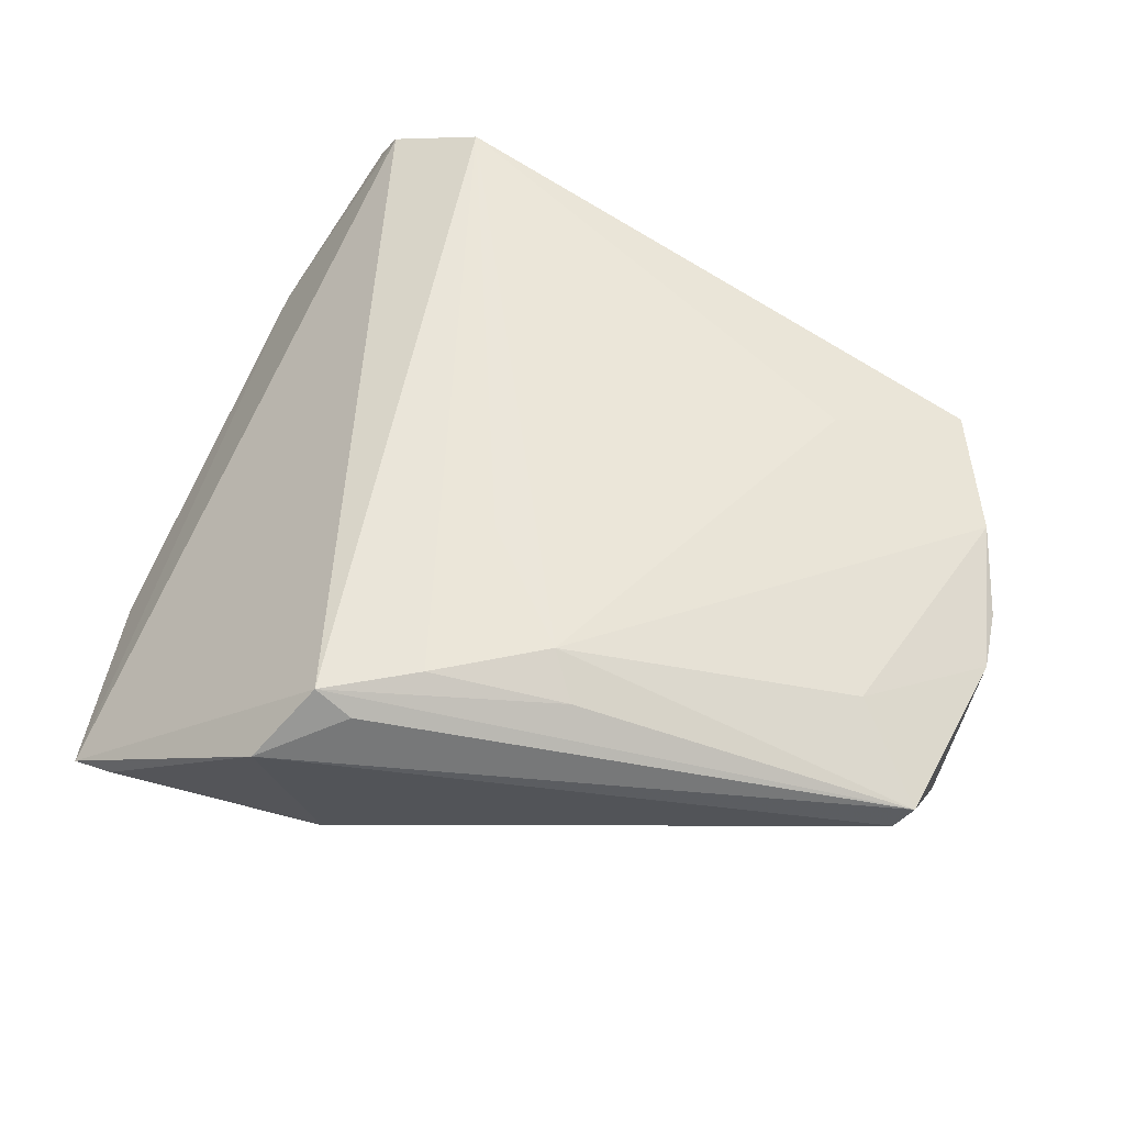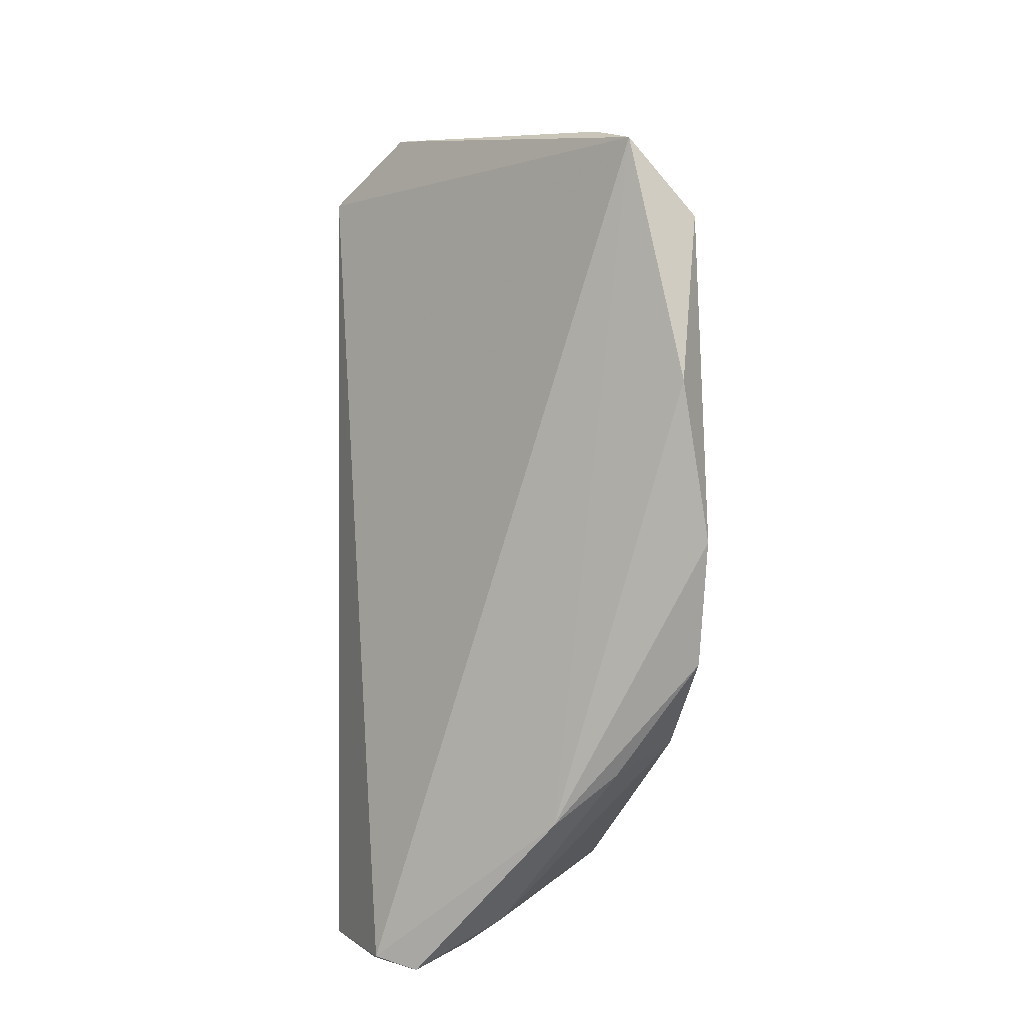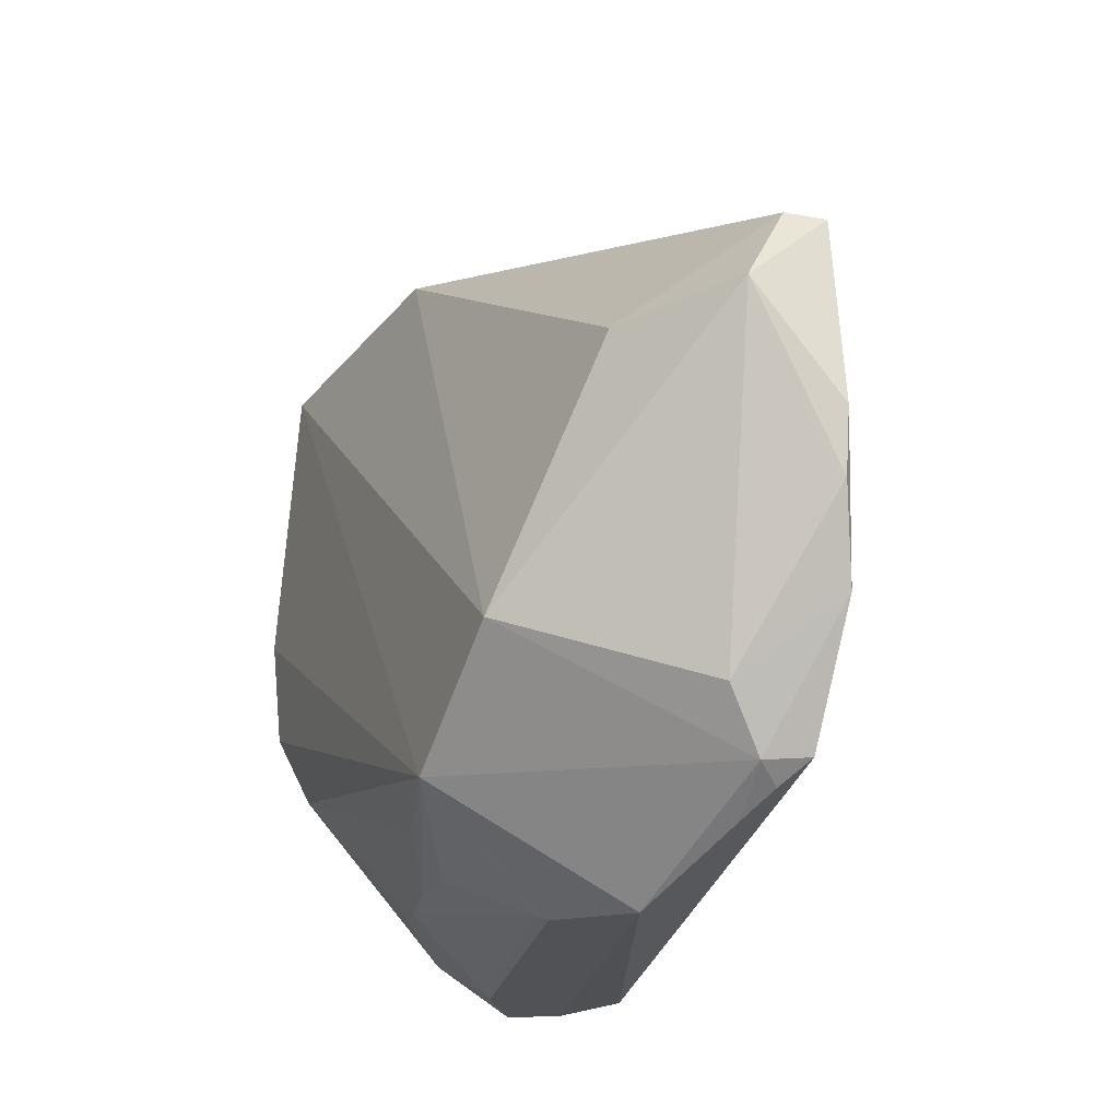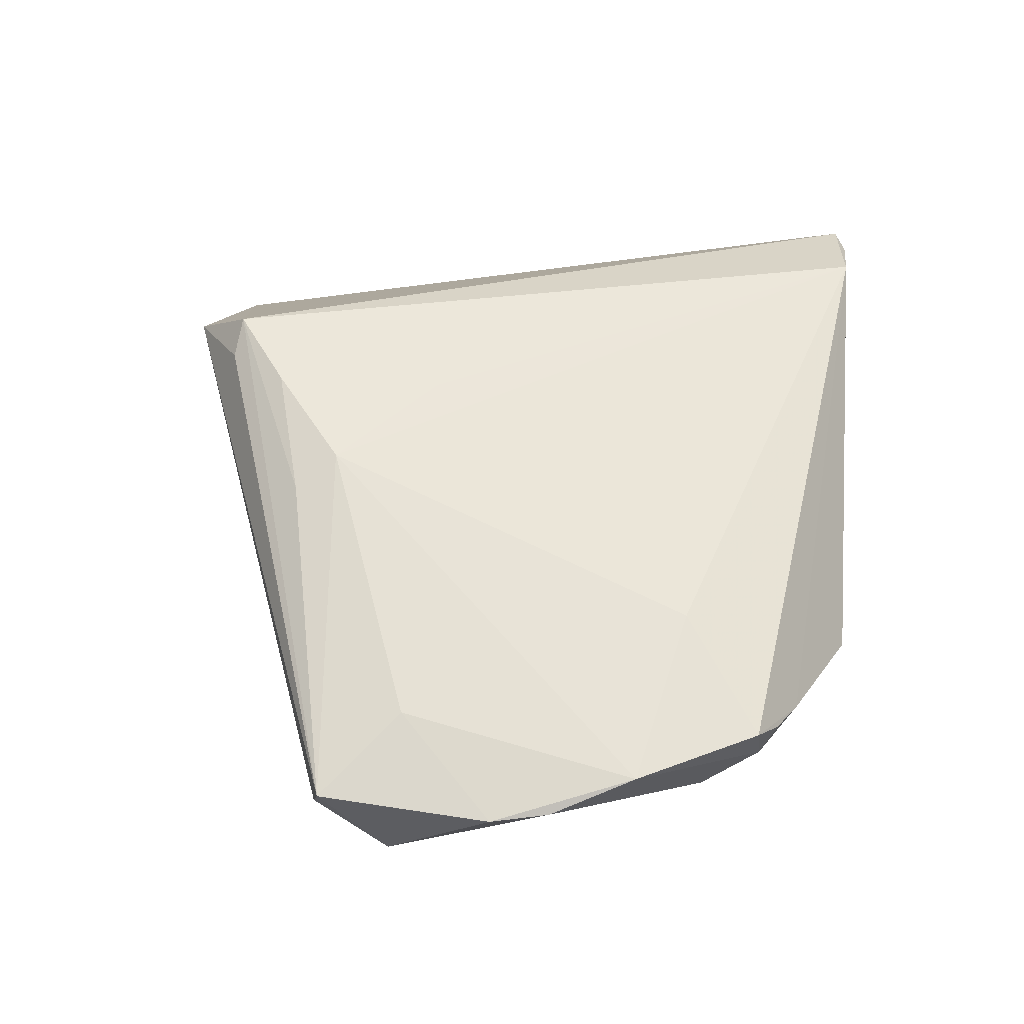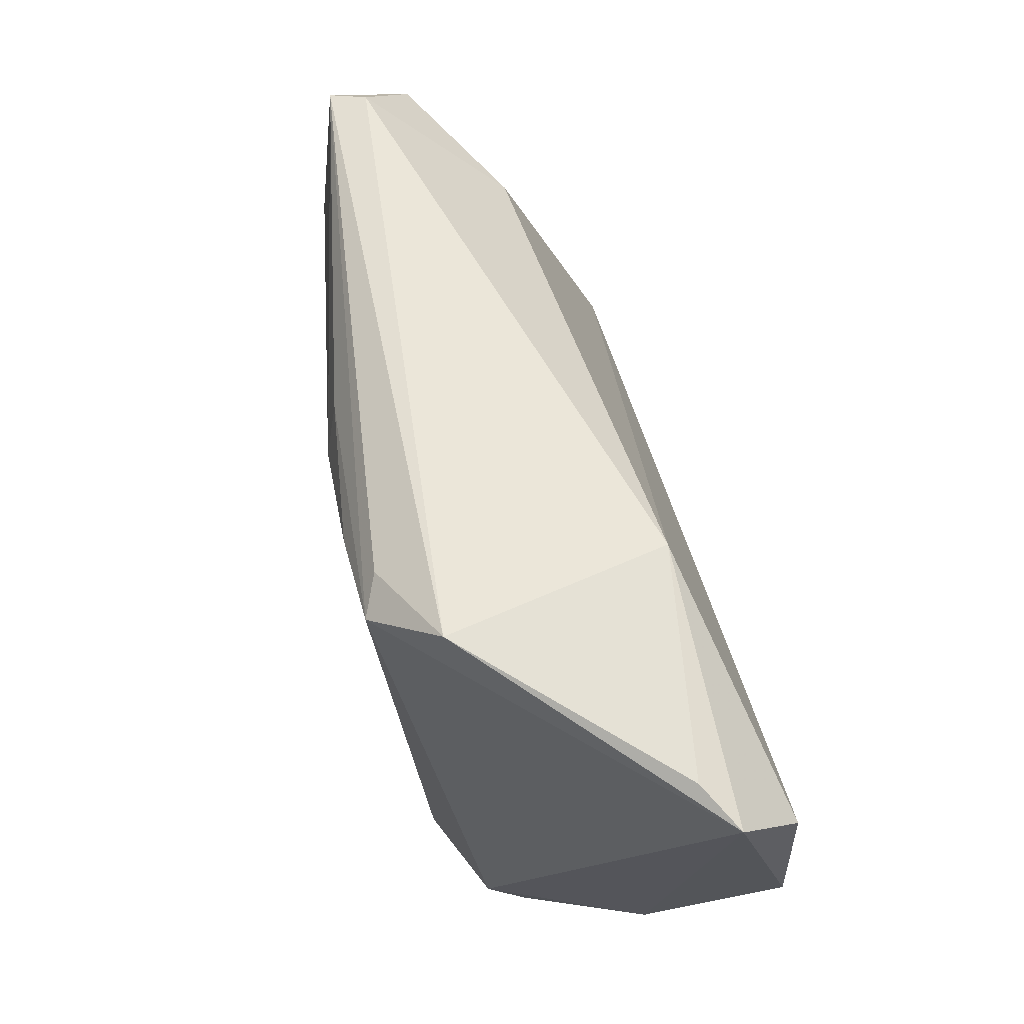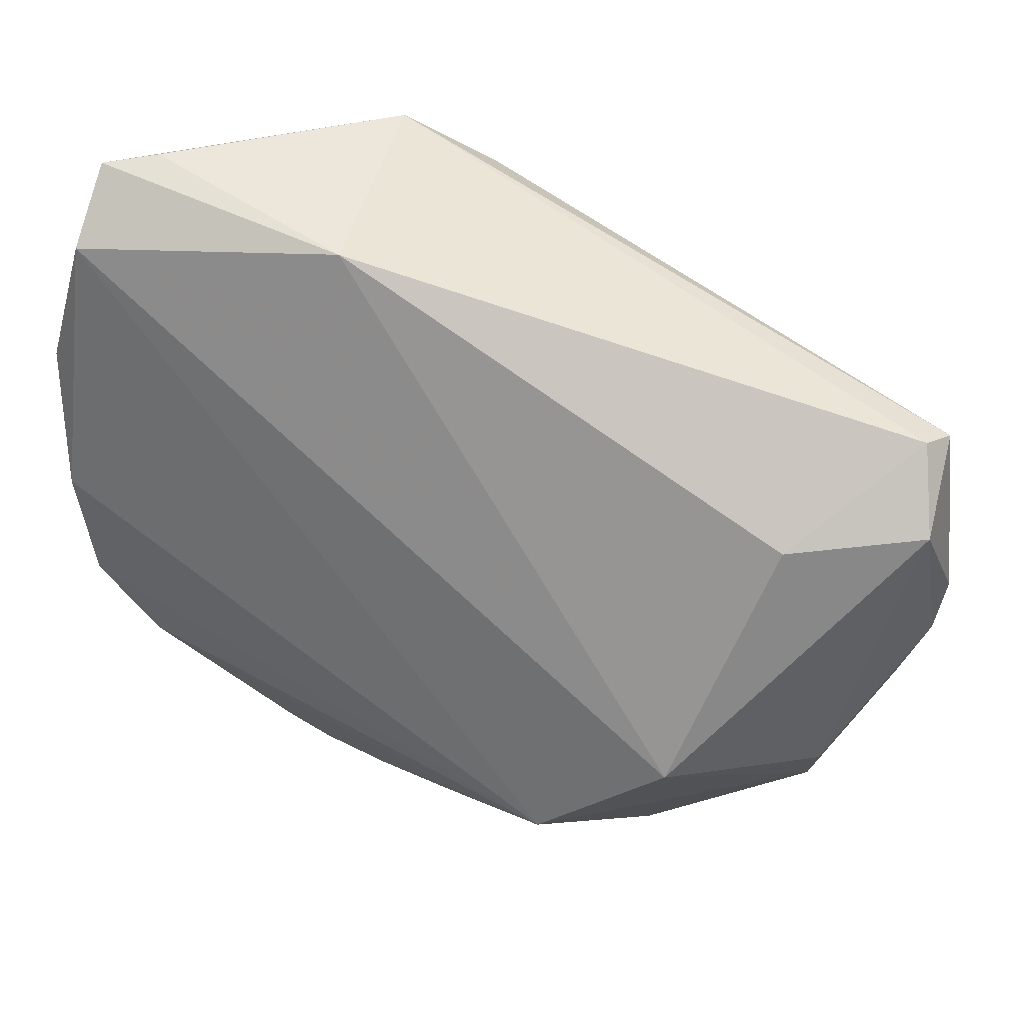
<metadata>
{"format":"obj","ext":"obj","renderer":"f3d","projection":"perspective","resolution":1024,"background":"white","views":[{"elev":58.2,"azim":-157.6,"up":"+Z"},{"elev":6.6,"azim":88.3,"up":"+Y"},{"elev":-20.4,"azim":-112.7,"up":"+Y"},{"elev":50.9,"azim":-85.8,"up":"+Z"},{"elev":78.3,"azim":73.4,"up":"+Y"},{"elev":35.0,"azim":-157.6,"up":"+Y"}]}
</metadata>
<code>
v -0.02523 -0.04311 0.0003358
v 0.01139 0.04356 -0.0133
v -0.001554 -0.03079 -0.01689
v -0.059 0.01481 -0.002374
v -0.03243 -0.02133 0.01455
v 0.03459 -0.04311 0.01646
v 0.04638 -0.007536 -0.01872
v -0.05627 0.02422 0.003347
v 0.0485 0.005898 -0.01936
v -0.01273 -0.04142 -0.006461
v 0.0377 0.04914 -0.008048
v -0.05899 -0.005502 0.007945
v -0.0006649 0.01349 0.02074
v 0.01872 -0.03536 -0.009264
v -0.0468 -0.03093 0.009817
v 0.04829 -0.0245 -0.003192
v 0.03968 -0.01736 -0.01643
v 0.04431 0.04001 -0.01809
v -0.03369 -0.01596 -0.02063
v 0.0503 0.02309 -0.01644
v 0.02629 -0.04256 0.02091
v -0.01729 -0.02883 -0.0215
v -0.0141 -0.04219 -0.005354
v -0.0003904 -0.0358 -0.0125
v 0.03198 -0.04218 0.005769
v 0.004894 0.04243 0.01849
v -0.01759 0.03075 0.01769
v 0.04626 -0.01959 -0.01001
v 0.0247 -0.03341 -0.009002
v -0.039 -0.03623 0.005118
v -0.048 0.01372 0.01185
v -0.001017 0.03484 0.02091
v 0.04387 0.04827 -0.01113
v -0.04361 -0.03356 0.007171
v 0.03817 -0.04189 0.01618
v 0.04134 -0.03675 0.002216
v 0.01503 0.0491 0.01333
v 0.04075 -0.04268 0.01168
v 0.009646 0.04172 0.02091
v -0.05467 -0.01587 0.01041
v -0.06038 0.001698 0.007711
v 0.009269 -0.03515 -0.01154
v -0.04803 -0.02448 -8.863e-05
v -0.04571 -0.03148 0.004357
v -0.04363 0.01403 -0.0108
v -0.0135 0.02578 0.02003
v -0.05816 0.02328 0.007452
f 22 19 18
f 44 19 22
f 38 35 6
f 1 44 22
f 1 38 6
f 22 7 17
f 6 35 21
f 35 39 21
f 21 1 6
f 20 18 33
f 33 39 35
f 9 7 22
f 22 18 9
f 9 18 20
f 47 4 41
f 8 4 47
f 37 33 11
f 39 33 37
f 8 47 37
f 23 1 22
f 38 1 23
f 34 44 30
f 44 1 30
f 1 21 30
f 22 17 3
f 3 17 14
f 7 9 16
f 16 9 20
f 35 38 16
f 20 33 16
f 16 33 35
f 36 16 38
f 19 44 43
f 43 4 19
f 26 47 39
f 39 37 26
f 26 37 47
f 38 23 25
f 14 36 25
f 25 36 38
f 34 30 15
f 15 30 21
f 21 5 15
f 15 44 34
f 14 17 29
f 29 36 14
f 17 36 29
f 28 36 17
f 16 36 28
f 28 17 7
f 7 16 28
f 46 5 21
f 8 37 2
f 2 37 11
f 11 33 2
f 2 18 19
f 2 33 18
f 14 25 10
f 10 25 23
f 10 23 22
f 22 24 10
f 40 15 5
f 5 46 40
f 44 15 40
f 40 43 44
f 13 46 21
f 39 47 27
f 47 46 27
f 45 2 19
f 19 4 45
f 8 2 45
f 45 4 8
f 14 10 42
f 42 10 24
f 42 24 22
f 22 3 42
f 42 3 14
f 12 40 41
f 43 40 12
f 41 4 12
f 4 43 12
f 31 47 41
f 41 40 31
f 31 46 47
f 31 40 46
f 39 27 32
f 32 27 46
f 46 13 32
f 32 21 39
f 32 13 21

</code>
